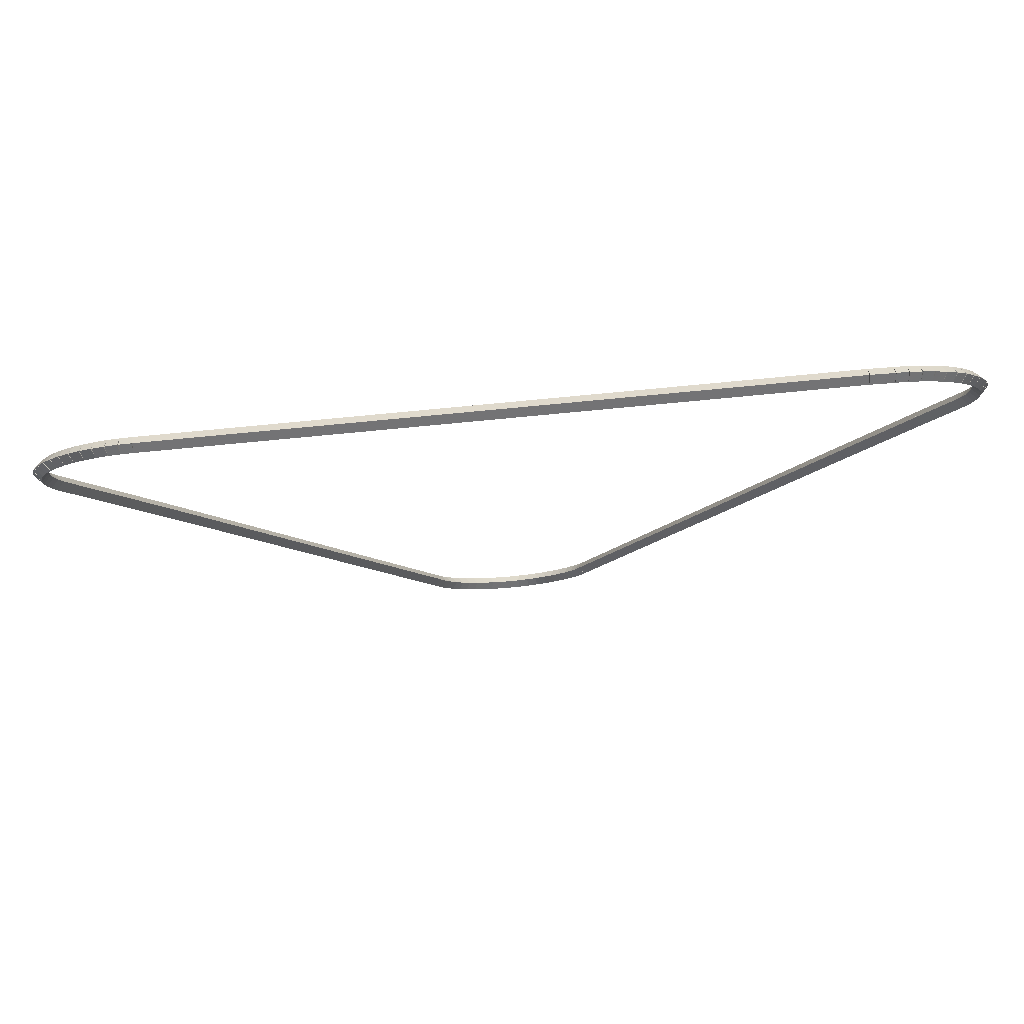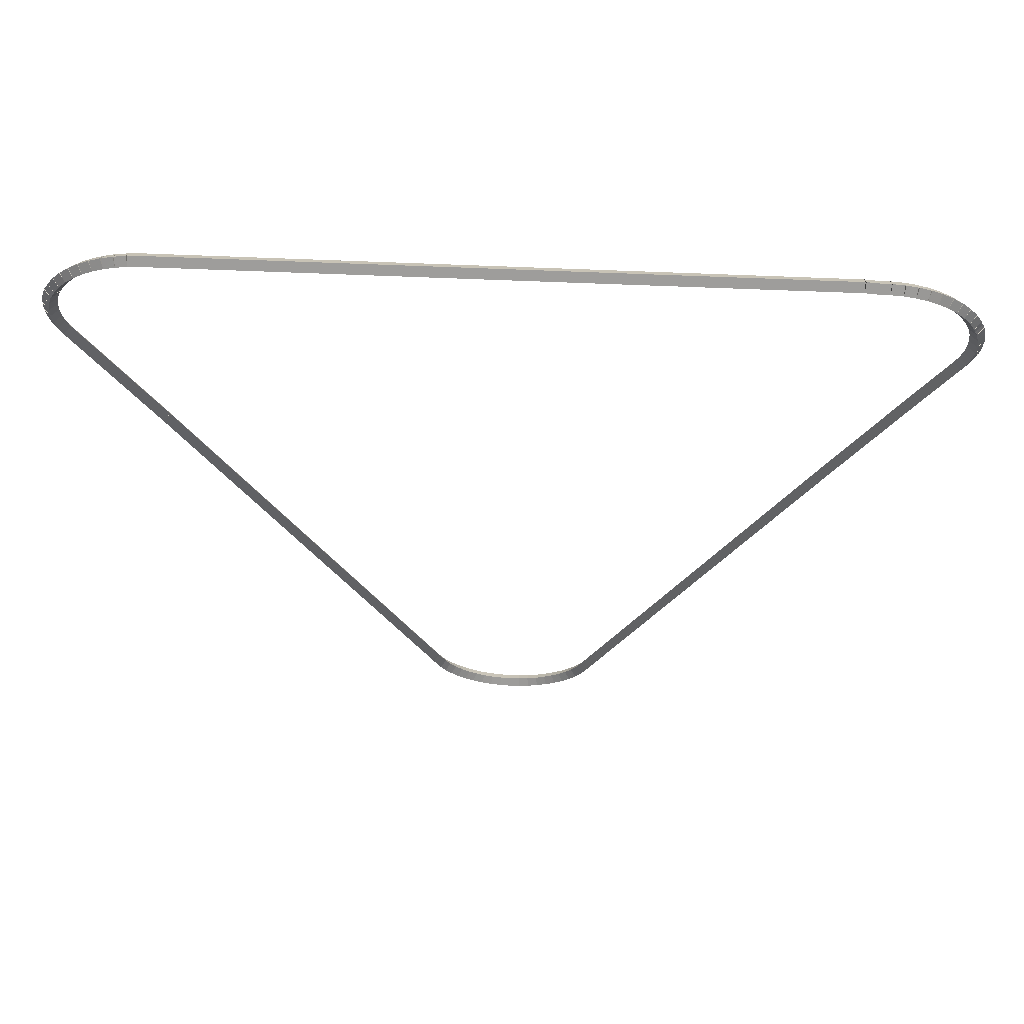
<metadata>
{"format":"obj","ext":"obj","renderer":"f3d","projection":"perspective","resolution":1024,"background":"white","views":[{"elev":79.5,"azim":-5.4,"up":"+Y"},{"elev":64.3,"azim":2.5,"up":"+Y"}]}
</metadata>
<code>
g boudary_original_168_0
v -52.97 24.94 54.48
v -52.88 24.98 54.38
v -52.97 24.94 54.28
v -53.06 24.9 54.38
v -51.97 22.59 54.48
v -51.88 22.63 54.38
v -51.97 22.59 54.28
v -52.06 22.55 54.38
f 1 2 3 4
f 6 2 1 5
f 5 1 4 8
f 6 5 8 7
f 8 4 3 7
f 7 3 2 6
g boudary_original_168_0
v -53.02 25.09 54.48
v -52.93 25.12 54.38
v -53.02 25.09 54.28
v -53.12 25.06 54.38
v -52.97 24.94 54.48
v -52.88 24.97 54.38
v -52.97 24.94 54.28
v -53.07 24.91 54.38
f 9 10 11 12
f 14 10 9 13
f 13 9 12 16
f 14 13 16 15
f 16 12 11 15
f 15 11 10 14
g boudary_original_168_0
v -53.05 25.24 54.48
v -52.95 25.26 54.38
v -53.05 25.24 54.28
v -53.15 25.22 54.38
v -53.02 25.09 54.48
v -52.92 25.11 54.38
v -53.02 25.09 54.28
v -53.12 25.07 54.38
f 17 18 19 20
f 22 18 17 21
f 21 17 20 24
f 22 21 24 23
f 24 20 19 23
f 23 19 18 22
g boudary_original_168_0
v -53.06 25.4 54.48
v -52.96 25.41 54.38
v -53.06 25.4 54.28
v -53.16 25.39 54.38
v -53.05 25.24 54.48
v -52.95 25.25 54.38
v -53.05 25.24 54.28
v -53.15 25.24 54.38
f 25 26 27 28
f 30 26 25 29
f 29 25 28 32
f 30 29 32 31
f 32 28 27 31
f 31 27 26 30
g boudary_original_168_0
v -53.05 25.56 54.48
v -52.95 25.55 54.38
v -53.05 25.56 54.28
v -53.15 25.56 54.38
v -53.06 25.4 54.48
v -52.96 25.4 54.38
v -53.06 25.4 54.28
v -53.16 25.41 54.38
f 33 34 35 36
f 38 34 33 37
f 37 33 36 40
f 38 37 40 39
f 40 36 35 39
f 39 35 34 38
g boudary_original_168_0
v -53.03 25.72 54.48
v -52.93 25.7 54.38
v -53.03 25.72 54.28
v -53.13 25.73 54.38
v -53.05 25.56 54.48
v -52.96 25.54 54.38
v -53.05 25.56 54.28
v -53.15 25.58 54.38
f 41 42 43 44
f 46 42 41 45
f 45 41 44 48
f 46 45 48 47
f 48 44 43 47
f 47 43 42 46
g boudary_original_168_0
v -52.98 25.87 54.48
v -52.88 25.84 54.38
v -52.98 25.87 54.28
v -53.08 25.9 54.38
v -53.03 25.72 54.48
v -52.93 25.69 54.38
v -53.03 25.72 54.28
v -53.12 25.75 54.38
f 49 50 51 52
f 54 50 49 53
f 53 49 52 56
f 54 53 56 55
f 56 52 51 55
f 55 51 50 54
g boudary_original_168_0
v -52.94 25.93 54.48
v -52.86 25.88 54.38
v -52.94 25.93 54.28
v -53.03 25.98 54.38
v -52.98 25.87 54.48
v -52.89 25.82 54.38
v -52.98 25.87 54.28
v -53.07 25.92 54.38
f 57 58 59 60
f 62 58 57 61
f 61 57 60 64
f 62 61 64 63
f 64 60 59 63
f 63 59 58 62
g boudary_original_168_0
v -52.92 25.99 54.48
v -52.82 25.95 54.38
v -52.92 25.99 54.28
v -53.01 26.03 54.38
v -52.94 25.93 54.48
v -52.85 25.89 54.38
v -52.94 25.93 54.28
v -53.03 25.98 54.38
f 65 66 67 68
f 70 66 65 69
f 69 65 68 72
f 70 69 72 71
f 72 68 67 71
f 71 67 66 70
g boudary_original_168_0
v -52.83 26.13 54.48
v -52.75 26.08 54.38
v -52.83 26.13 54.28
v -52.92 26.18 54.38
v -52.92 25.99 54.48
v -52.83 25.94 54.38
v -52.92 25.99 54.28
v -53 26.05 54.38
f 73 74 75 76
f 78 74 73 77
f 77 73 76 80
f 78 77 80 79
f 80 76 75 79
f 79 75 74 78
g boudary_original_168_0
v -52.73 26.26 54.48
v -52.65 26.19 54.38
v -52.73 26.26 54.28
v -52.81 26.32 54.38
v -52.83 26.13 54.48
v -52.75 26.07 54.38
v -52.83 26.13 54.28
v -52.91 26.19 54.38
f 81 82 83 84
f 86 82 81 85
f 85 81 84 88
f 86 85 88 87
f 88 84 83 87
f 87 83 82 86
g boudary_original_168_0
v -52.61 26.37 54.48
v -52.54 26.3 54.38
v -52.61 26.37 54.28
v -52.68 26.44 54.38
v -52.73 26.26 54.48
v -52.66 26.18 54.38
v -52.73 26.26 54.28
v -52.8 26.33 54.38
f 89 90 91 92
f 94 90 89 93
f 93 89 92 96
f 94 93 96 95
f 96 92 91 95
f 95 91 90 94
g boudary_original_168_0
v -52.48 26.47 54.48
v -52.42 26.39 54.38
v -52.48 26.47 54.28
v -52.54 26.55 54.38
v -52.61 26.37 54.48
v -52.55 26.29 54.38
v -52.61 26.37 54.28
v -52.67 26.45 54.38
f 97 98 99 100
f 102 98 97 101
f 101 97 100 104
f 102 101 104 103
f 104 100 99 103
f 103 99 98 102
g boudary_original_168_0
v -52.34 26.55 54.48
v -52.29 26.46 54.38
v -52.34 26.55 54.28
v -52.39 26.63 54.38
v -52.48 26.47 54.48
v -52.43 26.38 54.38
v -52.48 26.47 54.28
v -52.53 26.55 54.38
f 105 106 107 108
f 110 106 105 109
f 109 105 108 112
f 110 109 112 111
f 112 108 107 111
f 111 107 106 110
g boudary_original_168_0
v -52.19 26.61 54.48
v -52.15 26.52 54.38
v -52.19 26.61 54.28
v -52.23 26.71 54.38
v -52.34 26.55 54.48
v -52.3 26.46 54.38
v -52.34 26.55 54.28
v -52.38 26.64 54.38
f 113 114 115 116
f 118 114 113 117
f 117 113 116 120
f 118 117 120 119
f 120 116 115 119
f 119 115 114 118
g boudary_original_168_0
v -52.04 26.66 54.48
v -52.01 26.57 54.38
v -52.04 26.66 54.28
v -52.07 26.76 54.38
v -52.19 26.61 54.48
v -52.16 26.52 54.38
v -52.19 26.61 54.28
v -52.22 26.71 54.38
f 121 122 123 124
f 126 122 121 125
f 125 121 124 128
f 126 125 128 127
f 128 124 123 127
f 127 123 122 126
g boudary_original_168_0
v -51.88 26.69 54.48
v -51.86 26.59 54.38
v -51.88 26.69 54.28
v -51.89 26.79 54.38
v -52.04 26.66 54.48
v -52.02 26.56 54.38
v -52.04 26.66 54.28
v -52.05 26.76 54.38
f 129 130 131 132
f 134 130 129 133
f 133 129 132 136
f 134 133 136 135
f 136 132 131 135
f 135 131 130 134
g boudary_original_168_0
v -51.71 26.7 54.48
v -51.71 26.6 54.38
v -51.71 26.7 54.28
v -51.72 26.8 54.38
v -51.88 26.69 54.48
v -51.87 26.59 54.38
v -51.88 26.69 54.28
v -51.88 26.79 54.38
f 137 138 139 140
f 142 138 137 141
f 141 137 140 144
f 142 141 144 143
f 144 140 139 143
f 143 139 138 142
g boudary_original_168_0
v -42.71 26.72 54.48
v -42.71 26.62 54.38
v -42.71 26.72 54.28
v -42.71 26.82 54.38
v -51.71 26.7 54.48
v -51.71 26.6 54.38
v -51.71 26.7 54.28
v -51.71 26.8 54.38
f 145 146 147 148
f 150 146 145 149
f 149 145 148 152
f 150 149 152 151
f 152 148 147 151
f 151 147 146 150
g boudary_original_168_0
v -42.51 26.7 54.48
v -42.52 26.6 54.38
v -42.51 26.7 54.28
v -42.5 26.8 54.38
v -42.71 26.72 54.48
v -42.72 26.62 54.38
v -42.71 26.72 54.28
v -42.7 26.82 54.38
f 153 154 155 156
f 158 154 153 157
f 157 153 156 160
f 158 157 160 159
f 160 156 155 159
f 159 155 154 158
g boudary_original_168_0
v -42.38 26.7 54.48
v -42.39 26.6 54.38
v -42.38 26.7 54.28
v -42.38 26.8 54.38
v -42.51 26.7 54.48
v -42.51 26.6 54.38
v -42.51 26.7 54.28
v -42.51 26.8 54.38
f 161 162 163 164
f 166 162 161 165
f 165 161 164 168
f 166 165 168 167
f 168 164 163 167
f 167 163 162 166
g boudary_original_168_0
v -42.22 26.68 54.48
v -42.23 26.58 54.38
v -42.22 26.68 54.28
v -42.21 26.78 54.38
v -42.38 26.7 54.48
v -42.4 26.6 54.38
v -42.38 26.7 54.28
v -42.37 26.8 54.38
f 169 170 171 172
f 174 170 169 173
f 173 169 172 176
f 174 173 176 175
f 176 172 171 175
f 175 171 170 174
g boudary_original_168_0
v -42.06 26.64 54.48
v -42.09 26.55 54.38
v -42.06 26.64 54.28
v -42.04 26.74 54.38
v -42.22 26.68 54.48
v -42.25 26.58 54.38
v -42.22 26.68 54.28
v -42.2 26.78 54.38
f 177 178 179 180
f 182 178 177 181
f 181 177 180 184
f 182 181 184 183
f 184 180 179 183
f 183 179 178 182
g boudary_original_168_0
v -41.91 26.59 54.48
v -41.94 26.49 54.38
v -41.91 26.59 54.28
v -41.88 26.68 54.38
v -42.06 26.64 54.48
v -42.1 26.55 54.38
v -42.06 26.64 54.28
v -42.03 26.74 54.38
f 185 186 187 188
f 190 186 185 189
f 189 185 188 192
f 190 189 192 191
f 192 188 187 191
f 191 187 186 190
g boudary_original_168_0
v -41.76 26.52 54.48
v -41.81 26.43 54.38
v -41.76 26.52 54.28
v -41.72 26.61 54.38
v -41.91 26.59 54.48
v -41.95 26.5 54.38
v -41.91 26.59 54.28
v -41.87 26.68 54.38
f 193 194 195 196
f 198 194 193 197
f 197 193 196 200
f 198 197 200 199
f 200 196 195 199
f 199 195 194 198
g boudary_original_168_0
v -41.63 26.43 54.48
v -41.68 26.34 54.38
v -41.63 26.43 54.28
v -41.57 26.51 54.38
v -41.76 26.52 54.48
v -41.82 26.43 54.38
v -41.76 26.52 54.28
v -41.71 26.6 54.38
f 201 202 203 204
f 206 202 201 205
f 205 201 204 208
f 206 205 208 207
f 208 204 203 207
f 207 203 202 206
g boudary_original_168_0
v -41.5 26.32 54.48
v -41.57 26.25 54.38
v -41.5 26.32 54.28
v -41.44 26.4 54.38
v -41.63 26.43 54.48
v -41.69 26.35 54.38
v -41.63 26.43 54.28
v -41.56 26.5 54.38
f 209 210 211 212
f 214 210 209 213
f 213 209 212 216
f 214 213 216 215
f 216 212 211 215
f 215 211 210 214
g boudary_original_168_0
v -41.39 26.2 54.48
v -41.46 26.14 54.38
v -41.39 26.2 54.28
v -41.32 26.27 54.38
v -41.5 26.32 54.48
v -41.57 26.25 54.38
v -41.5 26.32 54.28
v -41.43 26.39 54.38
f 217 218 219 220
f 222 218 217 221
f 221 217 220 224
f 222 221 224 223
f 224 220 219 223
f 223 219 218 222
g boudary_original_168_0
v -41.3 26.07 54.48
v -41.38 26.02 54.38
v -41.3 26.07 54.28
v -41.22 26.13 54.38
v -41.39 26.2 54.48
v -41.47 26.15 54.38
v -41.39 26.2 54.28
v -41.31 26.26 54.38
f 225 226 227 228
f 230 226 225 229
f 229 225 228 232
f 230 229 232 231
f 232 228 227 231
f 231 227 226 230
g boudary_original_168_0
v -41.22 25.93 54.48
v -41.31 25.89 54.38
v -41.22 25.93 54.28
v -41.13 25.98 54.38
v -41.3 26.07 54.48
v -41.38 26.03 54.38
v -41.3 26.07 54.28
v -41.21 26.12 54.38
f 233 234 235 236
f 238 234 233 237
f 237 233 236 240
f 238 237 240 239
f 240 236 235 239
f 239 235 234 238
g boudary_original_168_0
v -41.2 25.87 54.48
v -41.29 25.84 54.38
v -41.2 25.87 54.28
v -41.1 25.91 54.38
v -41.22 25.93 54.48
v -41.31 25.9 54.38
v -41.22 25.93 54.28
v -41.13 25.97 54.38
f 241 242 243 244
f 246 242 241 245
f 245 241 244 248
f 246 245 248 247
f 248 244 243 247
f 247 243 242 246
g boudary_original_168_0
v -41.16 25.81 54.48
v -41.25 25.76 54.38
v -41.16 25.81 54.28
v -41.07 25.85 54.38
v -41.2 25.87 54.48
v -41.29 25.83 54.38
v -41.2 25.87 54.28
v -41.11 25.92 54.38
f 249 250 251 252
f 254 250 249 253
f 253 249 252 256
f 254 253 256 255
f 256 252 251 255
f 255 251 250 254
g boudary_original_168_0
v -41.13 25.65 54.48
v -41.22 25.63 54.38
v -41.13 25.65 54.28
v -41.03 25.68 54.38
v -41.16 25.81 54.48
v -41.26 25.78 54.38
v -41.16 25.81 54.28
v -41.07 25.83 54.38
f 257 258 259 260
f 262 258 257 261
f 261 257 260 264
f 262 261 264 263
f 264 260 259 263
f 263 259 258 262
g boudary_original_168_0
v -41.11 25.49 54.48
v -41.21 25.48 54.38
v -41.11 25.49 54.28
v -41.01 25.51 54.38
v -41.13 25.65 54.48
v -41.22 25.64 54.38
v -41.13 25.65 54.28
v -41.03 25.66 54.38
f 265 266 267 268
f 270 266 265 269
f 269 265 268 272
f 270 269 272 271
f 272 268 267 271
f 271 267 266 270
g boudary_original_168_0
v -41.11 25.34 54.48
v -41.21 25.34 54.38
v -41.11 25.34 54.28
v -41.01 25.34 54.38
v -41.11 25.49 54.48
v -41.21 25.49 54.38
v -41.11 25.49 54.28
v -41.01 25.49 54.38
f 273 274 275 276
f 278 274 273 277
f 277 273 276 280
f 278 277 280 279
f 280 276 275 279
f 279 275 274 278
g boudary_original_168_0
v -41.12 25.18 54.48
v -41.22 25.19 54.38
v -41.12 25.18 54.28
v -41.03 25.17 54.38
v -41.11 25.34 54.48
v -41.2 25.35 54.38
v -41.11 25.34 54.28
v -41.01 25.32 54.38
f 281 282 283 284
f 286 282 281 285
f 285 281 284 288
f 286 285 288 287
f 288 284 283 287
f 287 283 282 286
g boudary_original_168_0
v -41.16 25.02 54.48
v -41.26 25.05 54.38
v -41.16 25.02 54.28
v -41.07 25 54.38
v -41.12 25.18 54.48
v -41.22 25.2 54.38
v -41.12 25.18 54.28
v -41.03 25.15 54.38
f 289 290 291 292
f 294 290 289 293
f 293 289 292 296
f 294 293 296 295
f 296 292 291 295
f 295 291 290 294
g boudary_original_168_0
v -41.22 24.88 54.48
v -41.31 24.91 54.38
v -41.22 24.88 54.28
v -41.13 24.84 54.38
v -41.16 25.02 54.48
v -41.26 25.06 54.38
v -41.16 25.02 54.28
v -41.07 24.99 54.38
f 297 298 299 300
f 302 298 297 301
f 301 297 300 304
f 302 301 304 303
f 304 300 299 303
f 303 299 298 302
g boudary_original_168_0
v -41.6 24 54.48
v -41.69 24.04 54.38
v -41.6 24 54.28
v -41.51 23.96 54.38
v -41.22 24.88 54.48
v -41.31 24.92 54.38
v -41.22 24.88 54.28
v -41.13 24.84 54.38
f 305 306 307 308
f 310 306 305 309
f 309 305 308 312
f 310 309 312 311
f 312 308 307 311
f 311 307 306 310
g boudary_original_168_0
v -42.6 21.63 54.48
v -42.69 21.67 54.38
v -42.6 21.63 54.28
v -42.51 21.59 54.38
v -41.6 24 54.48
v -41.69 24.04 54.38
v -41.6 24 54.28
v -41.51 23.96 54.38
f 313 314 315 316
f 318 314 313 317
f 317 313 316 320
f 318 317 320 319
f 320 316 315 319
f 319 315 314 318
g boudary_original_168_0
v -45.82 13.88 54.48
v -45.91 13.92 54.38
v -45.82 13.88 54.28
v -45.73 13.84 54.38
v -42.6 21.63 54.48
v -42.69 21.67 54.38
v -42.6 21.63 54.28
v -42.51 21.59 54.38
f 321 322 323 324
f 326 322 321 325
f 325 321 324 328
f 326 325 328 327
f 328 324 323 327
f 327 323 322 326
g boudary_original_168_0
v -45.83 13.85 54.48
v -45.92 13.89 54.38
v -45.83 13.85 54.28
v -45.74 13.82 54.38
v -45.82 13.88 54.48
v -45.91 13.92 54.38
v -45.82 13.88 54.28
v -45.73 13.84 54.38
f 329 330 331 332
f 334 330 329 333
f 333 329 332 336
f 334 333 336 335
f 336 332 331 335
f 335 331 330 334
g boudary_original_168_0
v -45.89 13.73 54.48
v -45.98 13.77 54.38
v -45.89 13.73 54.28
v -45.8 13.68 54.38
v -45.83 13.85 54.48
v -45.92 13.9 54.38
v -45.83 13.85 54.28
v -45.74 13.81 54.38
f 337 338 339 340
f 342 338 337 341
f 341 337 340 344
f 342 341 344 343
f 344 340 339 343
f 343 339 338 342
g boudary_original_168_0
v -45.98 13.59 54.48
v -46.06 13.64 54.38
v -45.98 13.59 54.28
v -45.9 13.53 54.38
v -45.89 13.73 54.48
v -45.97 13.78 54.38
v -45.89 13.73 54.28
v -45.81 13.67 54.38
f 345 346 347 348
f 350 346 345 349
f 349 345 348 352
f 350 349 352 351
f 352 348 347 351
f 351 347 346 350
g boudary_original_168_0
v -46.09 13.46 54.48
v -46.16 13.53 54.38
v -46.09 13.46 54.28
v -46.01 13.4 54.38
v -45.98 13.59 54.48
v -46.06 13.65 54.38
v -45.98 13.59 54.28
v -45.9 13.52 54.38
f 353 354 355 356
f 358 354 353 357
f 357 353 356 360
f 358 357 360 359
f 360 356 355 359
f 359 355 354 358
g boudary_original_168_0
v -46.21 13.35 54.48
v -46.27 13.43 54.38
v -46.21 13.35 54.28
v -46.14 13.28 54.38
v -46.09 13.46 54.48
v -46.15 13.54 54.38
v -46.09 13.46 54.28
v -46.02 13.39 54.38
f 361 362 363 364
f 366 362 361 365
f 365 361 364 368
f 366 365 368 367
f 368 364 363 367
f 367 363 362 366
g boudary_original_168_0
v -46.34 13.26 54.48
v -46.4 13.34 54.38
v -46.34 13.26 54.28
v -46.28 13.18 54.38
v -46.21 13.35 54.48
v -46.27 13.43 54.38
v -46.21 13.35 54.28
v -46.15 13.27 54.38
f 369 370 371 372
f 374 370 369 373
f 373 369 372 376
f 374 373 376 375
f 376 372 371 375
f 375 371 370 374
g boudary_original_168_0
v -46.48 13.17 54.48
v -46.53 13.26 54.38
v -46.48 13.17 54.28
v -46.43 13.09 54.38
v -46.34 13.26 54.48
v -46.39 13.34 54.38
v -46.34 13.26 54.28
v -46.29 13.17 54.38
f 377 378 379 380
f 382 378 377 381
f 381 377 380 384
f 382 381 384 383
f 384 380 379 383
f 383 379 378 382
g boudary_original_168_0
v -46.64 13.11 54.48
v -46.67 13.2 54.38
v -46.64 13.11 54.28
v -46.6 13.02 54.38
v -46.48 13.17 54.48
v -46.52 13.27 54.38
v -46.48 13.17 54.28
v -46.44 13.08 54.38
f 385 386 387 388
f 390 386 385 389
f 389 385 388 392
f 390 389 392 391
f 392 388 387 391
f 391 387 386 390
g boudary_original_168_0
v -46.79 13.06 54.48
v -46.82 13.16 54.38
v -46.79 13.06 54.28
v -46.77 12.97 54.38
v -46.64 13.11 54.48
v -46.66 13.21 54.38
v -46.64 13.11 54.28
v -46.61 13.01 54.38
f 393 394 395 396
f 398 394 393 397
f 397 393 396 400
f 398 397 400 399
f 400 396 395 399
f 399 395 394 398
g boudary_original_168_0
v -46.96 13.04 54.48
v -46.97 13.14 54.38
v -46.96 13.04 54.28
v -46.94 12.94 54.38
v -46.79 13.06 54.48
v -46.81 13.16 54.38
v -46.79 13.06 54.28
v -46.78 12.97 54.38
f 401 402 403 404
f 406 402 401 405
f 405 401 404 408
f 406 405 408 407
f 408 404 403 407
f 407 403 402 406
g boudary_original_168_0
v -47.12 13.03 54.48
v -47.13 13.13 54.38
v -47.12 13.03 54.28
v -47.12 12.93 54.38
v -46.96 13.04 54.48
v -46.96 13.14 54.38
v -46.96 13.04 54.28
v -46.95 12.94 54.38
f 409 410 411 412
f 414 410 409 413
f 413 409 412 416
f 414 413 416 415
f 416 412 411 415
f 415 411 410 414
g boudary_original_168_0
v -47.29 13.05 54.48
v -47.28 13.15 54.38
v -47.29 13.05 54.28
v -47.3 12.95 54.38
v -47.12 13.03 54.48
v -47.11 13.13 54.38
v -47.12 13.03 54.28
v -47.13 12.93 54.38
f 417 418 419 420
f 422 418 417 421
f 421 417 420 424
f 422 421 424 423
f 424 420 419 423
f 423 419 418 422
g boudary_original_168_0
v -47.45 13.08 54.48
v -47.43 13.18 54.38
v -47.45 13.08 54.28
v -47.47 12.98 54.38
v -47.29 13.05 54.48
v -47.27 13.14 54.38
v -47.29 13.05 54.28
v -47.31 12.95 54.38
f 425 426 427 428
f 430 426 425 429
f 429 425 428 432
f 430 429 432 431
f 432 428 427 431
f 431 427 426 430
g boudary_original_168_0
v -47.61 13.14 54.48
v -47.57 13.23 54.38
v -47.61 13.14 54.28
v -47.64 13.04 54.38
v -47.45 13.08 54.48
v -47.42 13.18 54.38
v -47.45 13.08 54.28
v -47.48 12.99 54.38
f 433 434 435 436
f 438 434 433 437
f 437 433 436 440
f 438 437 440 439
f 440 436 435 439
f 439 435 434 438
g boudary_original_168_0
v -47.75 13.21 54.48
v -47.71 13.3 54.38
v -47.75 13.21 54.28
v -47.8 13.12 54.38
v -47.61 13.14 54.48
v -47.56 13.23 54.38
v -47.61 13.14 54.28
v -47.65 13.04 54.38
f 441 442 443 444
f 446 442 441 445
f 445 441 444 448
f 446 445 448 447
f 448 444 443 447
f 447 443 442 446
g boudary_original_168_0
v -47.89 13.29 54.48
v -47.84 13.38 54.38
v -47.89 13.29 54.28
v -47.95 13.21 54.38
v -47.75 13.21 54.48
v -47.7 13.29 54.38
v -47.75 13.21 54.28
v -47.81 13.12 54.38
f 449 450 451 452
f 454 450 449 453
f 453 449 452 456
f 454 453 456 455
f 456 452 451 455
f 455 451 450 454
g boudary_original_168_0
v -48.02 13.4 54.48
v -47.96 13.48 54.38
v -48.02 13.4 54.28
v -48.08 13.32 54.38
v -47.89 13.29 54.48
v -47.83 13.37 54.38
v -47.89 13.29 54.28
v -47.96 13.22 54.38
f 457 458 459 460
f 462 458 457 461
f 461 457 460 464
f 462 461 464 463
f 464 460 459 463
f 463 459 458 462
g boudary_original_168_0
v -48.14 13.52 54.48
v -48.06 13.59 54.38
v -48.14 13.52 54.28
v -48.21 13.45 54.38
v -48.02 13.4 54.48
v -47.95 13.47 54.38
v -48.02 13.4 54.28
v -48.09 13.33 54.38
f 465 466 467 468
f 470 466 465 469
f 469 465 468 472
f 470 469 472 471
f 472 468 467 471
f 471 467 466 470
g boudary_original_168_0
v -48.24 13.65 54.48
v -48.16 13.71 54.38
v -48.24 13.65 54.28
v -48.31 13.58 54.38
v -48.14 13.52 54.48
v -48.06 13.58 54.38
v -48.14 13.52 54.28
v -48.22 13.45 54.38
f 473 474 475 476
f 478 474 473 477
f 477 473 476 480
f 478 477 480 479
f 480 476 475 479
f 479 475 474 478
g boudary_original_168_0
v -48.32 13.79 54.48
v -48.23 13.84 54.38
v -48.32 13.79 54.28
v -48.4 13.74 54.38
v -48.24 13.65 54.48
v -48.15 13.7 54.38
v -48.24 13.65 54.28
v -48.32 13.6 54.38
f 481 482 483 484
f 486 482 481 485
f 485 481 484 488
f 486 485 488 487
f 488 484 483 487
f 487 483 482 486
g boudary_original_168_0
v -48.43 14.05 54.48
v -48.34 14.09 54.38
v -48.43 14.05 54.28
v -48.52 14.01 54.38
v -48.32 13.79 54.48
v -48.23 13.83 54.38
v -48.32 13.79 54.28
v -48.41 13.75 54.38
f 489 490 491 492
f 494 490 489 493
f 493 489 492 496
f 494 493 496 495
f 496 492 491 495
f 495 491 490 494
g boudary_original_168_0
v -48.45 14.09 54.48
v -48.35 14.13 54.38
v -48.45 14.09 54.28
v -48.54 14.06 54.38
v -48.43 14.05 54.48
v -48.34 14.09 54.38
v -48.43 14.05 54.28
v -48.52 14.01 54.38
f 497 498 499 500
f 502 498 497 501
f 501 497 500 504
f 502 501 504 503
f 504 500 499 503
f 503 499 498 502
g boudary_original_168_0
v -51.97 22.59 54.48
v -51.88 22.63 54.38
v -51.97 22.59 54.28
v -52.06 22.55 54.38
v -48.45 14.09 54.48
v -48.36 14.13 54.38
v -48.45 14.09 54.28
v -48.54 14.06 54.38
f 505 506 507 508
f 510 506 505 509
f 509 505 508 512
f 510 509 512 511
f 512 508 507 511
f 511 507 506 510

</code>
